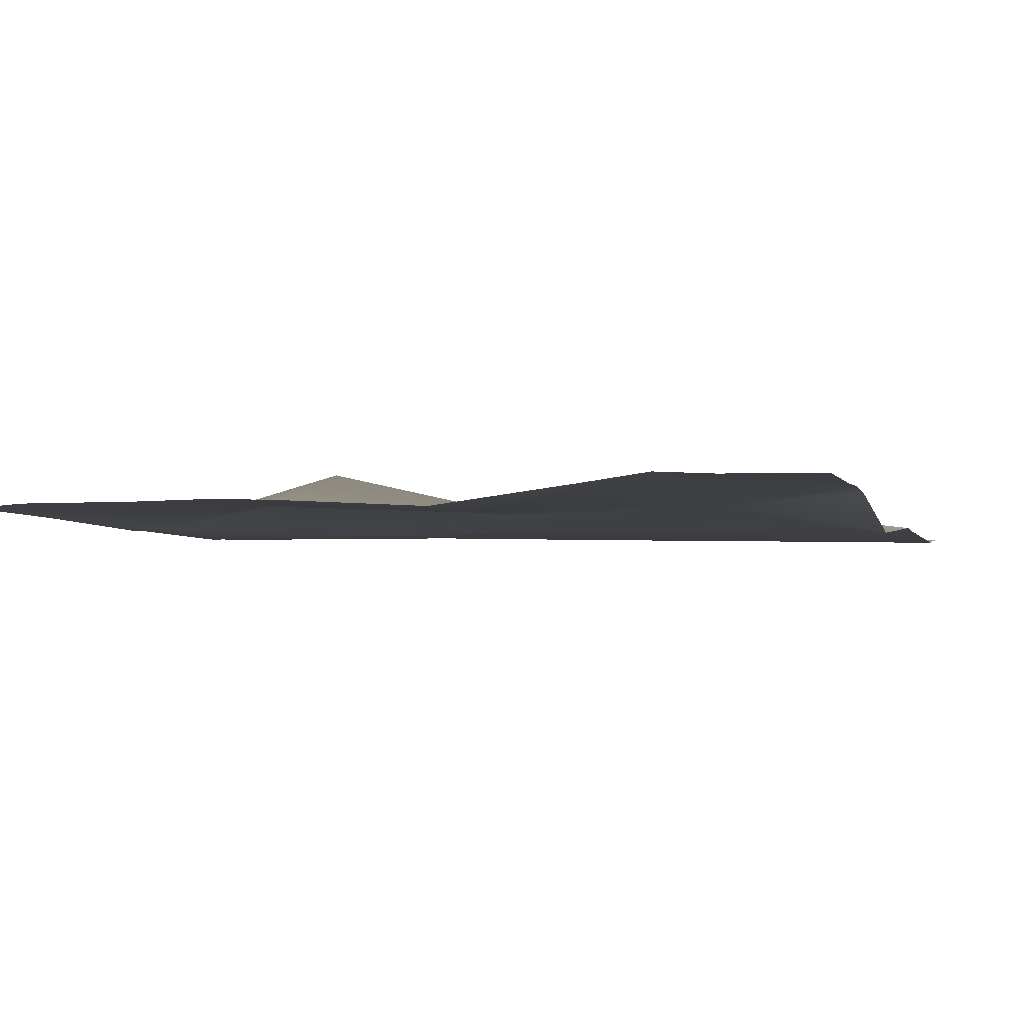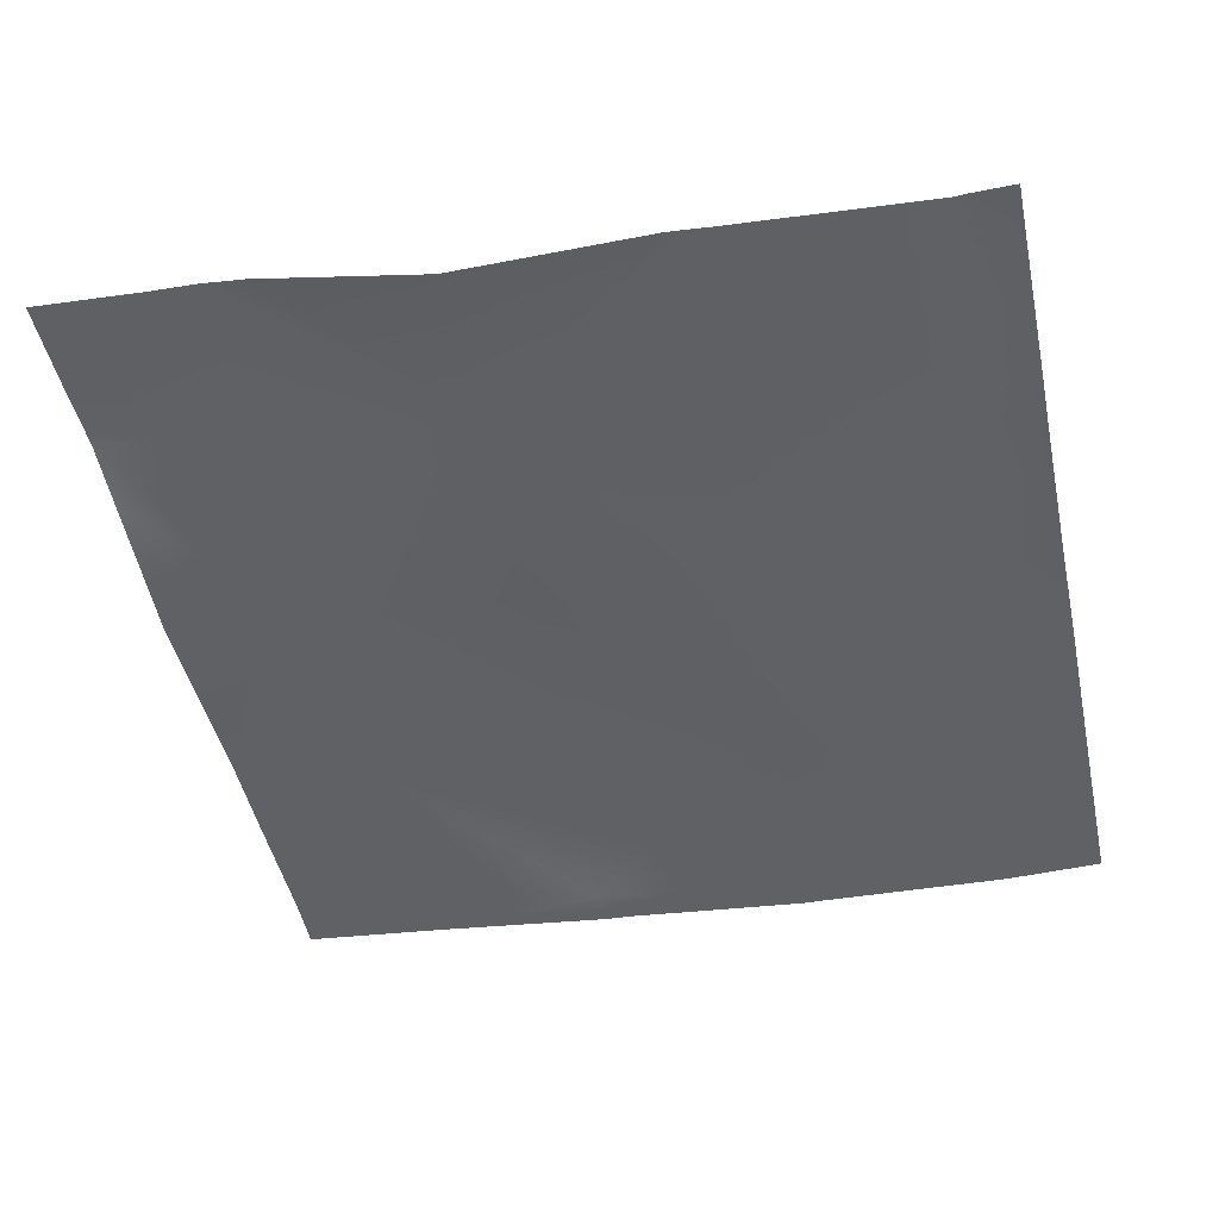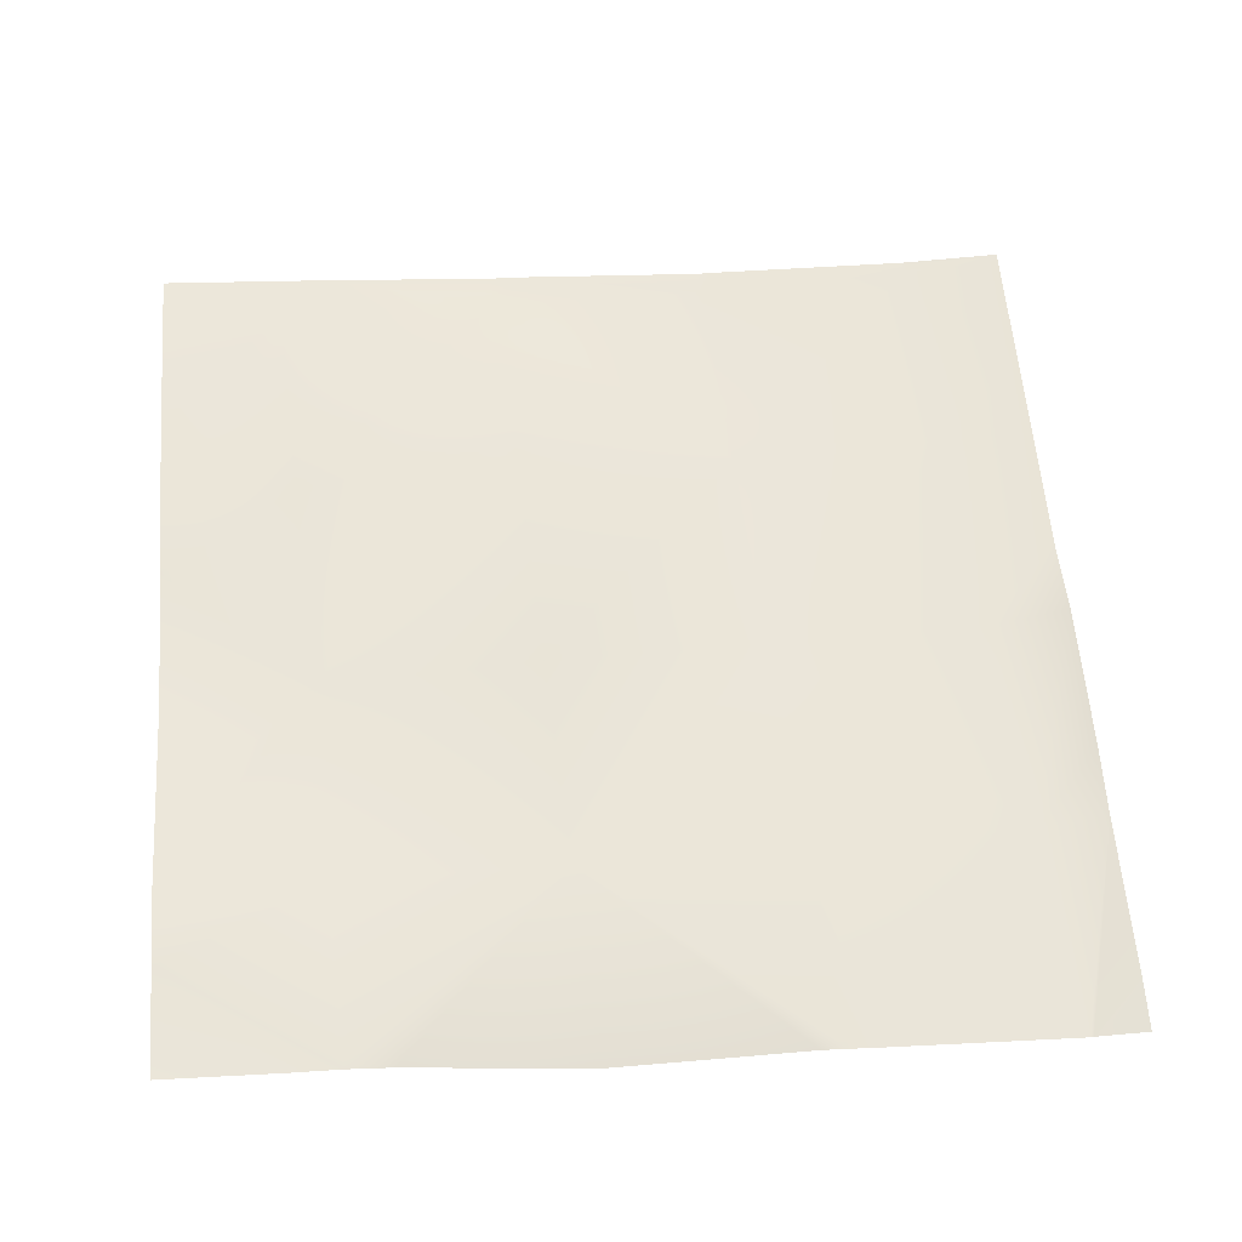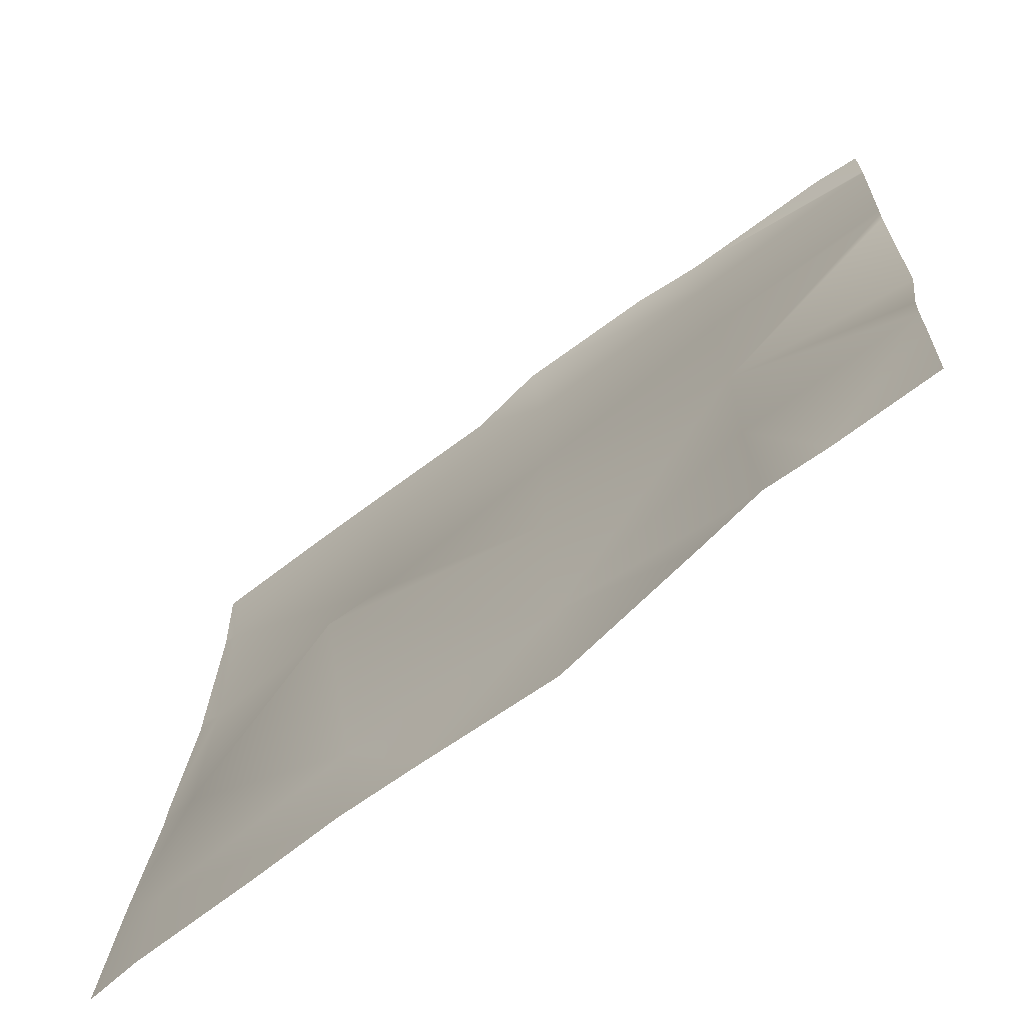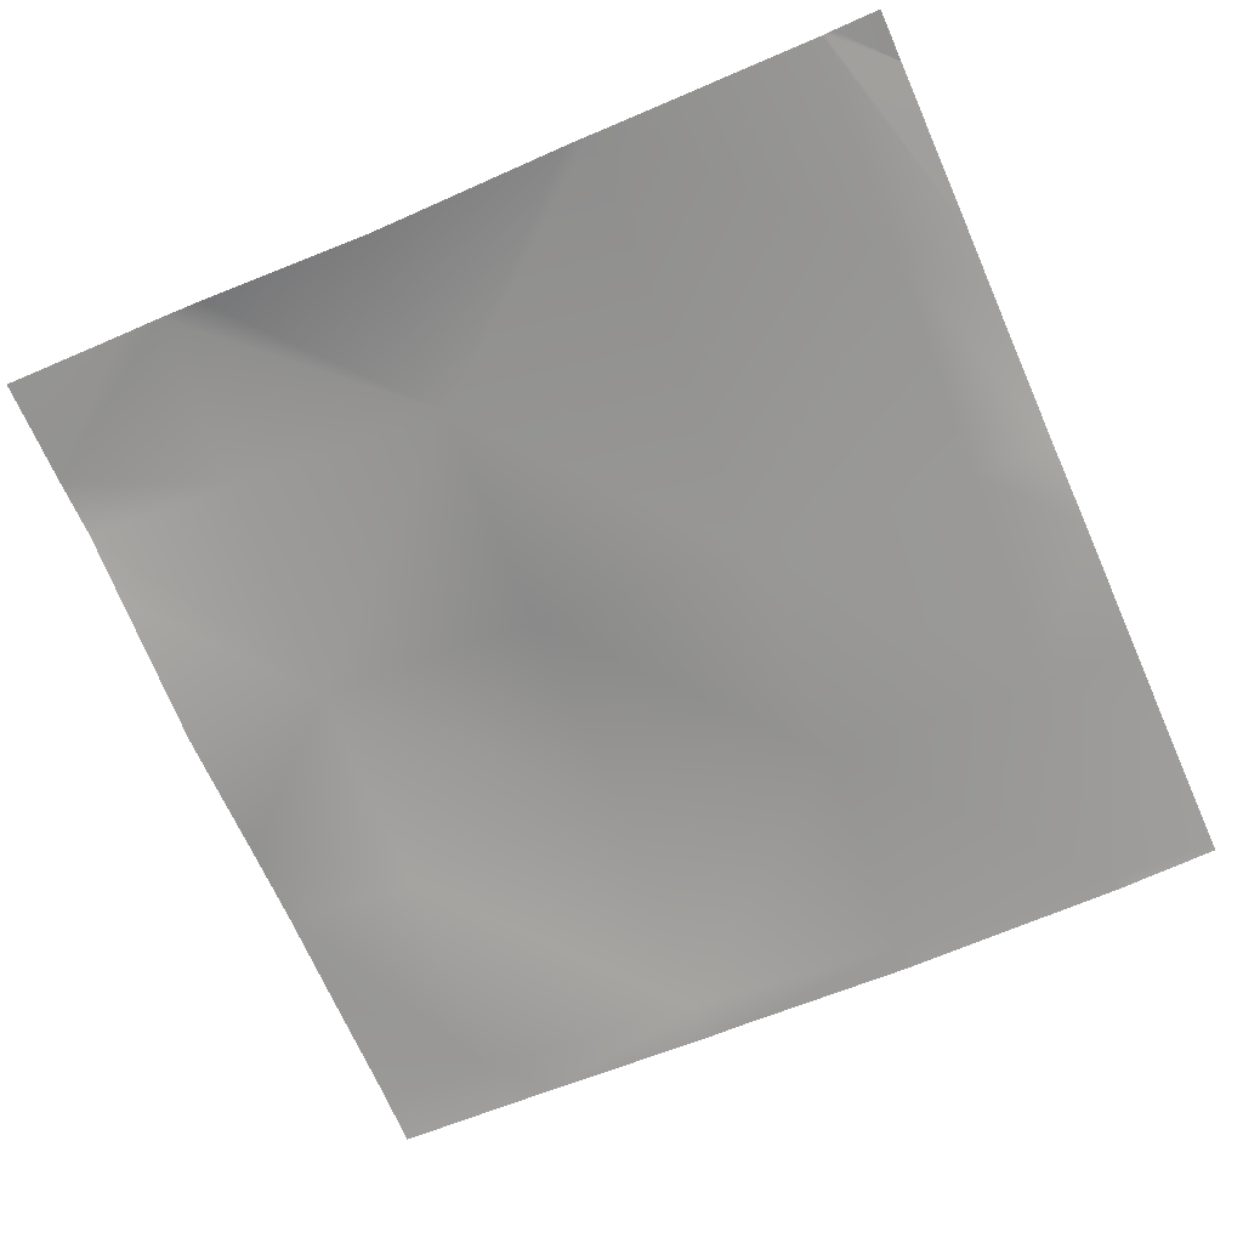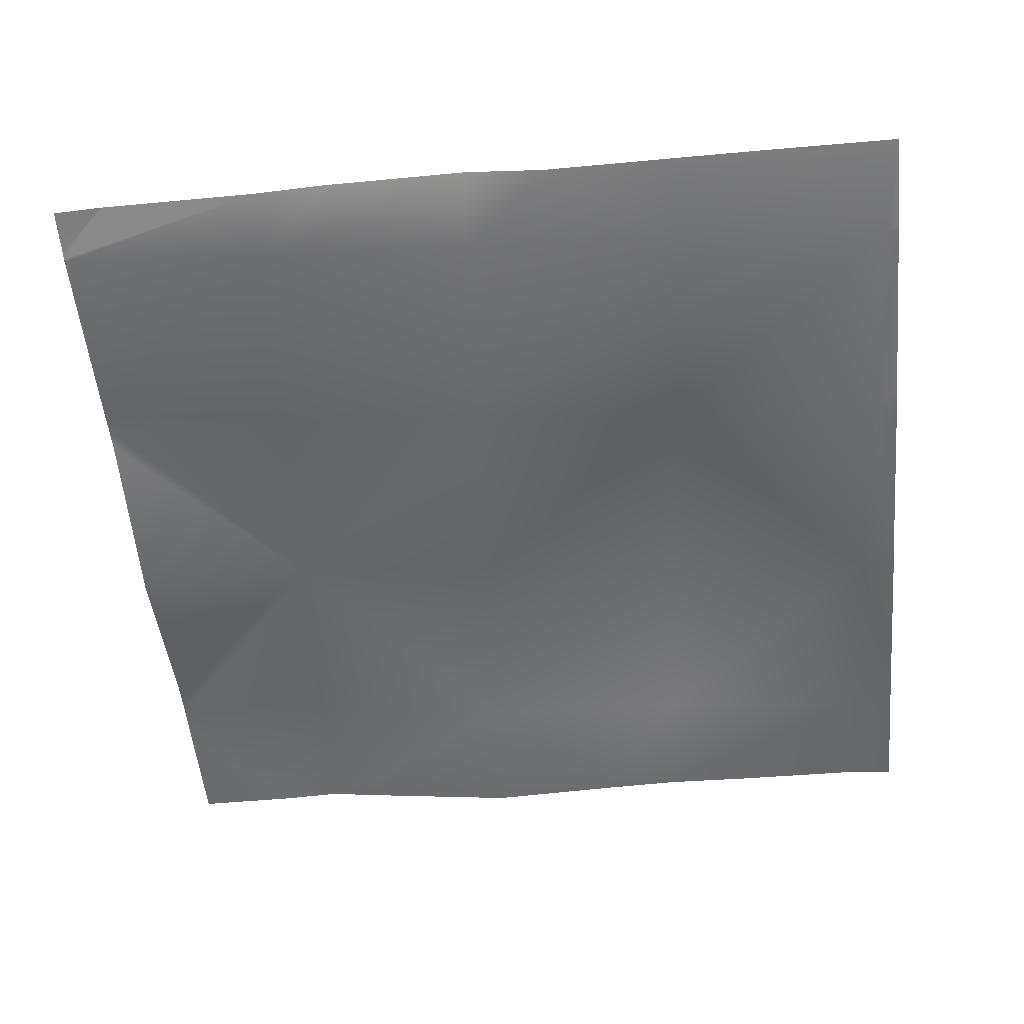
<metadata>
{"format":"obj","ext":"obj","renderer":"f3d","projection":"perspective","resolution":1024,"background":"white","views":[{"elev":0.5,"azim":-162.4,"up":"+Y"},{"elev":-46.1,"azim":-77.8,"up":"+Y"},{"elev":60.0,"azim":-94.8,"up":"+Y"},{"elev":-67.6,"azim":-142.7,"up":"+Z"},{"elev":-69.4,"azim":-66.1,"up":"+Y"},{"elev":-57.3,"azim":5.4,"up":"+Y"}]}
</metadata>
<code>
v 49.51 2.113 -8
v 51.57 1.752 -6.694
v 50.12 2.019 -8
v 49.58 2.053 -6.59
v 48.95 2.094 -8
v 48 1.993 -6.507
v 48 2.013 -6.946
v 51.5 1.82 -8
v 55.5 1.835 -8
v 54.35 1.854 -8
v 55.56 1.745 -6.905
v 49.68 1.791 -4.595
v 52.75 1.865 -8
v 53.57 1.804 -6.8
v 53.5 1.882 -8
v 53.67 2.119 -4.807
v 56 1.707 -6.928
v 56 1.674 -6.51
v 56 1.747 -7.442
v 56 1.791 -8
v 55.67 1.556 -4.91
v 48 1.941 -6.111
v 48 2.097 -8
v 51.68 1.7 -4.7
v 51.78 1.521 -2.705
v 53.78 1.456 -2.81
v 56 1.531 -4.928
v 55.77 1.399 -2.915
v 49.79 1.606 -2.6
v 48 1.518 -2.308
v 49.89 1.362 -0.6046
v 48 1.543 -2.505
v 48 1.563 -2.724
v 56 1.517 -4.609
v 53.88 1.376 -0.8153
v 48 1.544 -4.505
v 56 1.389 -2.927
v 56 1.388 -2.708
v 55.88 1.351 -0.9205
v 48 1.356 -0.5047
v 51.89 1.366 -0.7099
v 49.92 1.423 0
v 48 1.359 -0.4741
v 48.45 1.411 0
v 48 1.366 -0.4073
v 52.68 1.384 0
v 53.92 1.392 0
v 51.92 1.493 0
v 50.57 1.477 0
v 54.79 1.392 0
v 55.92 1.38 0
v 56 1.347 -0.9271
v 56 1.349 -0.8644
v 56 1.351 -0.8083
v 48 1.374 0
v 48.45 1.411 0
v 56 1.378 0
f 1 2 3
f 1 4 2
f 5 4 1
f 5 6 4
f 5 7 6
f 8 3 2
f 9 10 11
f 4 12 2
f 13 14 15
f 13 2 14
f 15 11 10
f 15 14 11
f 2 16 14
f 17 11 18
f 19 11 17
f 19 9 11
f 19 20 9
f 14 21 11
f 8 2 13
f 6 12 4
f 6 22 12
f 23 7 5
f 24 12 25
f 12 24 2
f 21 16 26
f 16 21 14
f 21 18 11
f 21 27 18
f 21 26 28
f 2 24 16
f 16 24 26
f 29 30 31
f 29 32 30
f 12 32 29
f 12 33 32
f 12 29 25
f 25 29 31
f 25 26 24
f 34 27 21
f 26 25 35
f 33 12 36
f 22 36 12
f 37 28 38
f 28 34 21
f 28 37 34
f 28 26 39
f 30 40 31
f 25 31 41
f 40 42 31
f 40 43 42
f 43 44 42
f 43 45 44
f 46 35 41
f 46 47 35
f 48 31 49
f 48 41 31
f 26 35 39
f 50 39 35
f 50 51 39
f 52 39 53
f 53 39 54
f 52 28 39
f 52 38 28
f 35 25 41
f 55 56 45
f 42 49 31
f 47 50 35
f 57 39 51
f 57 54 39
f 46 41 48

</code>
